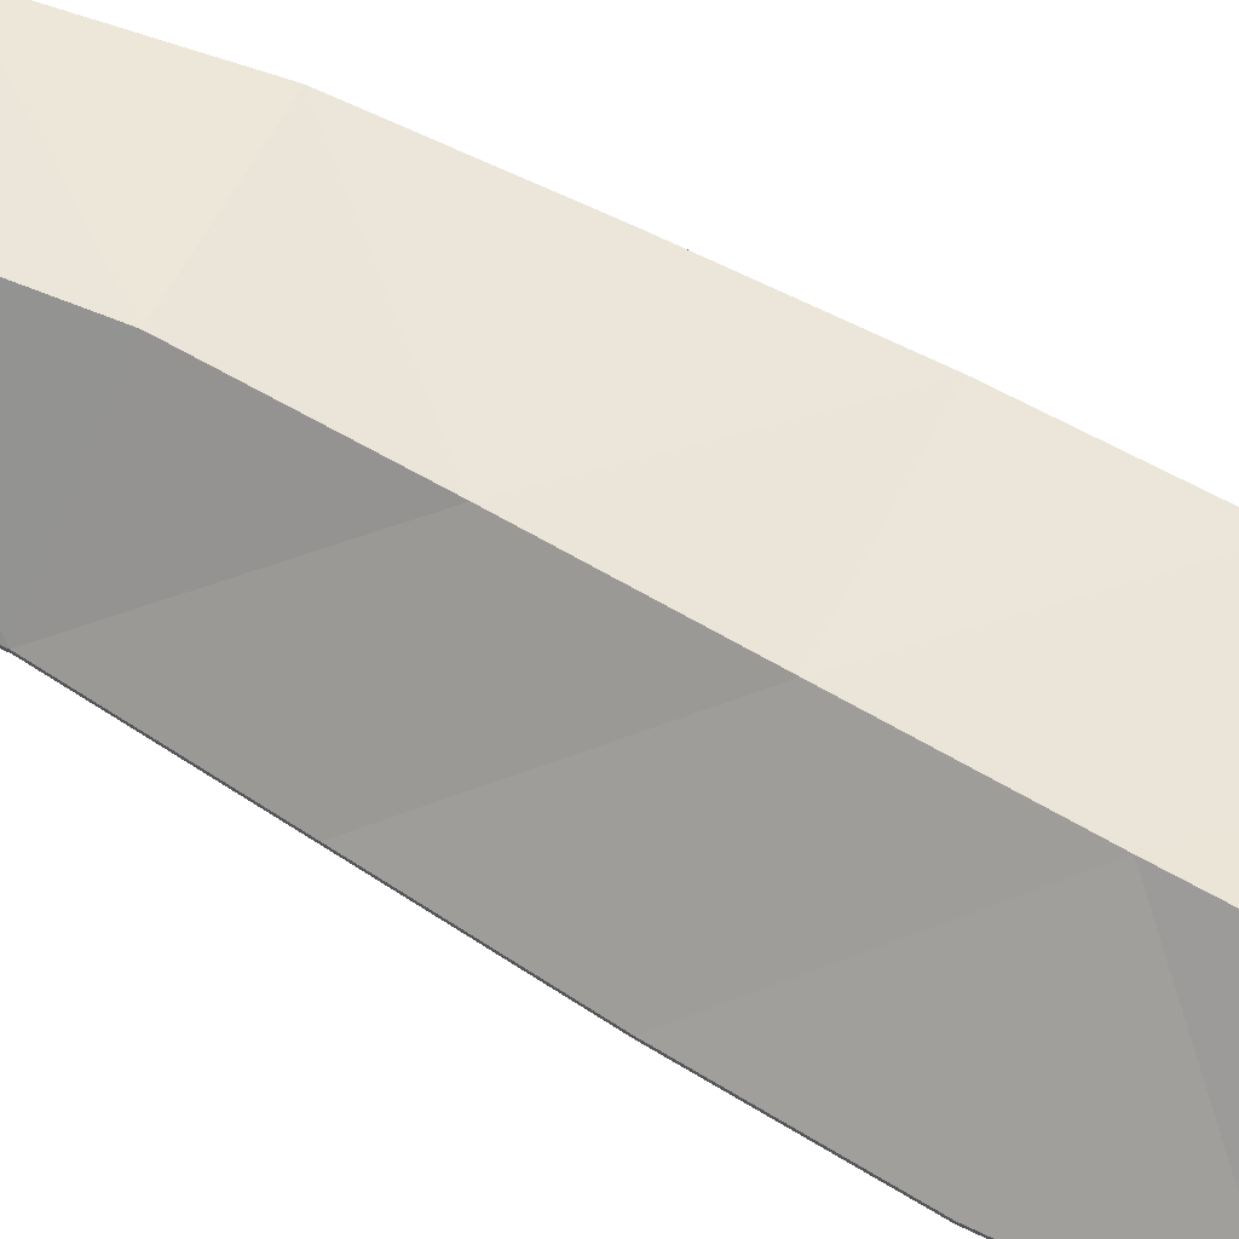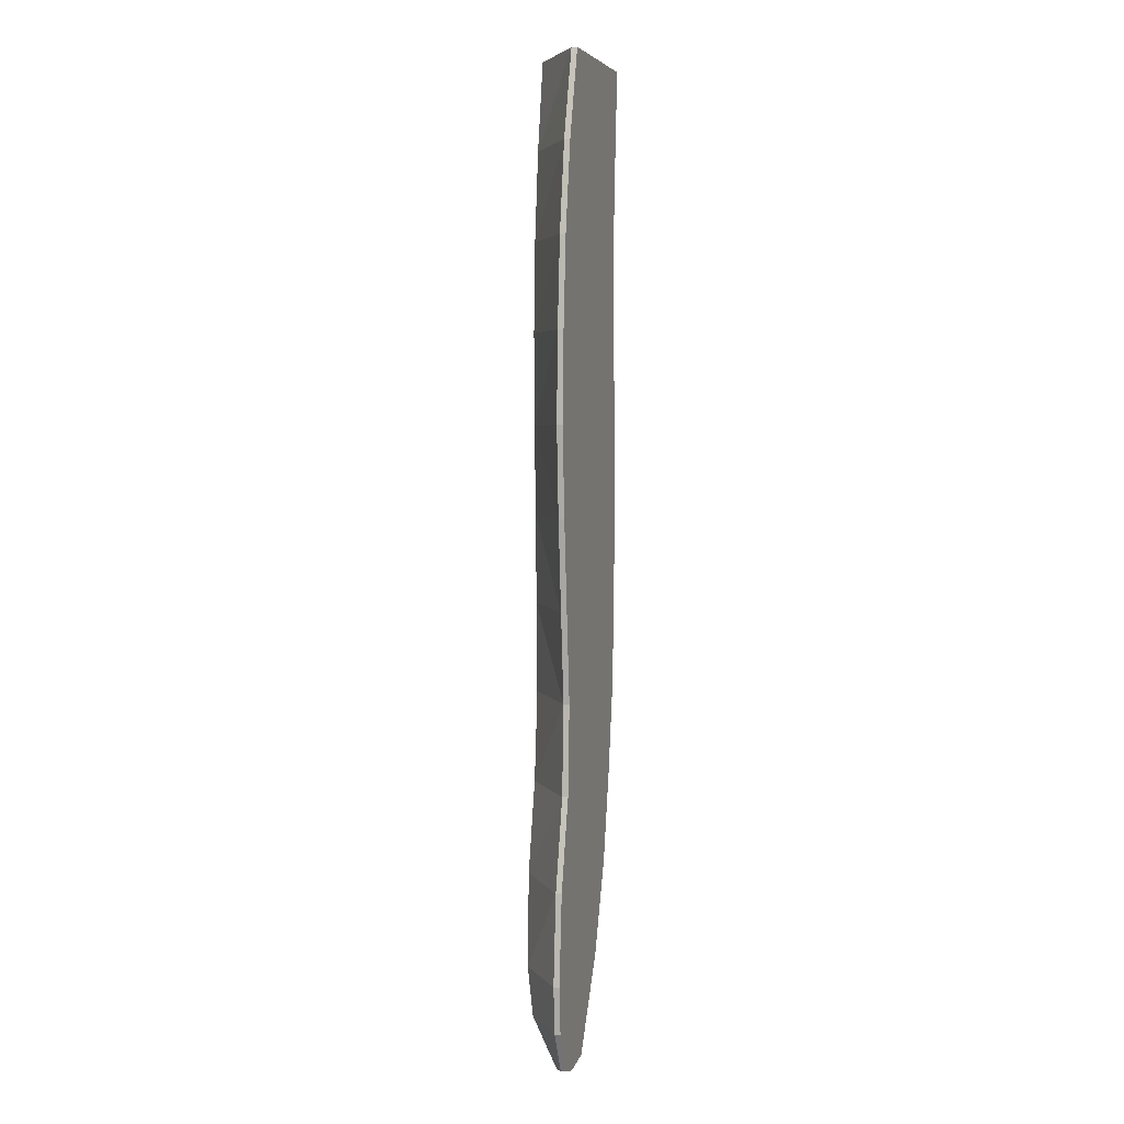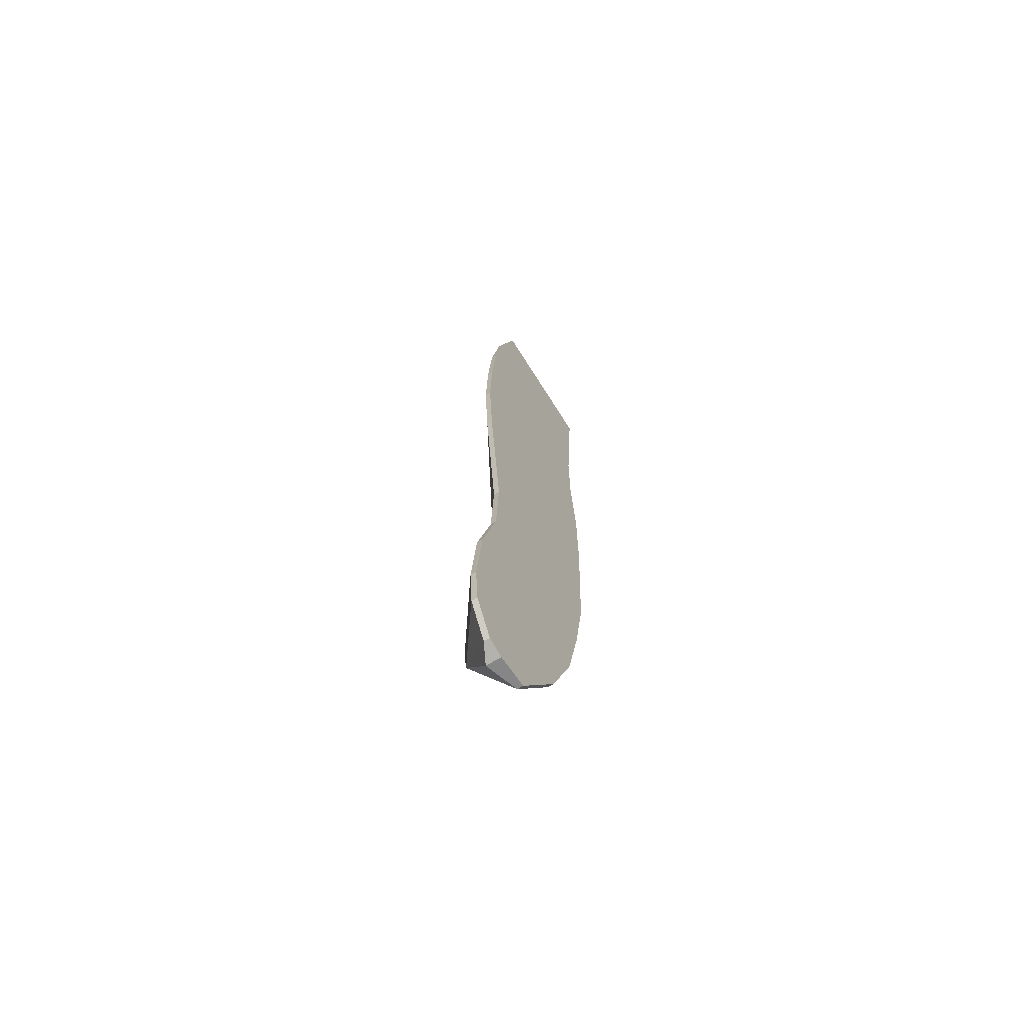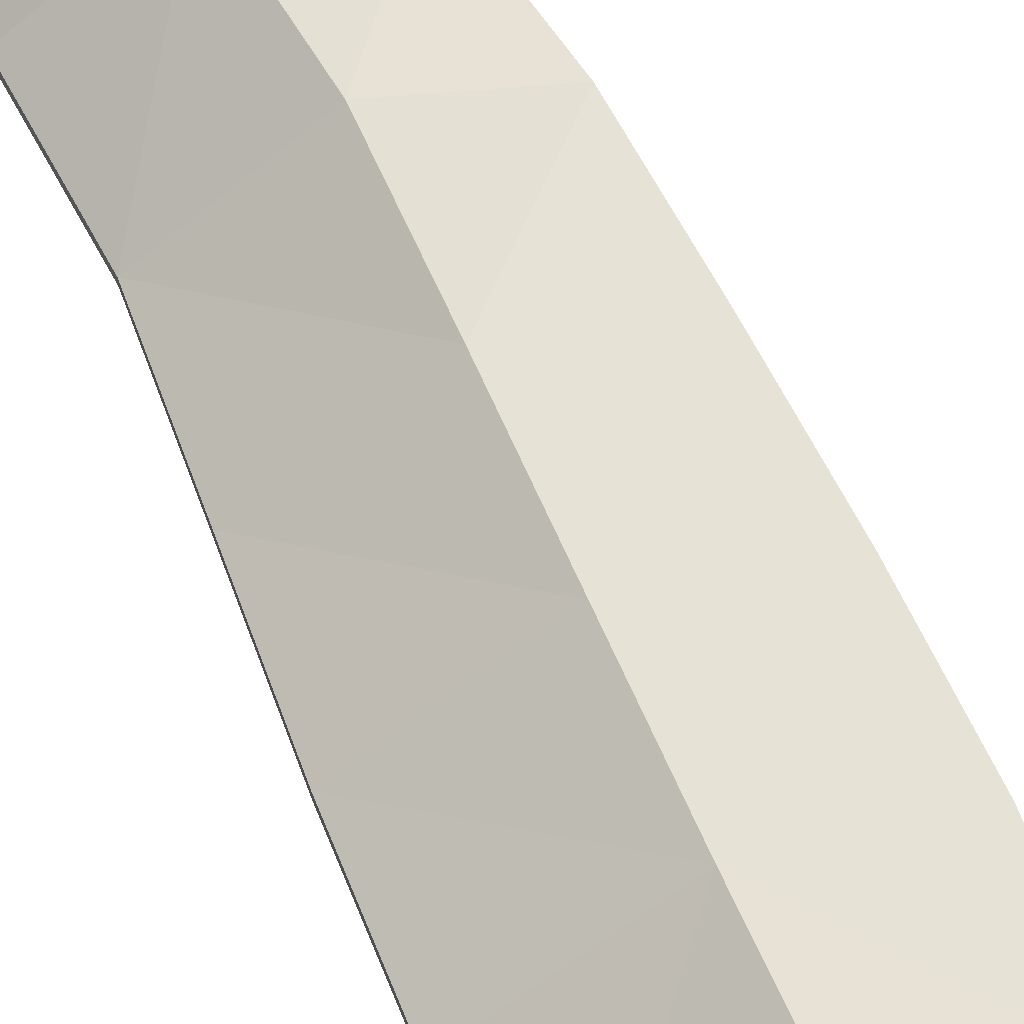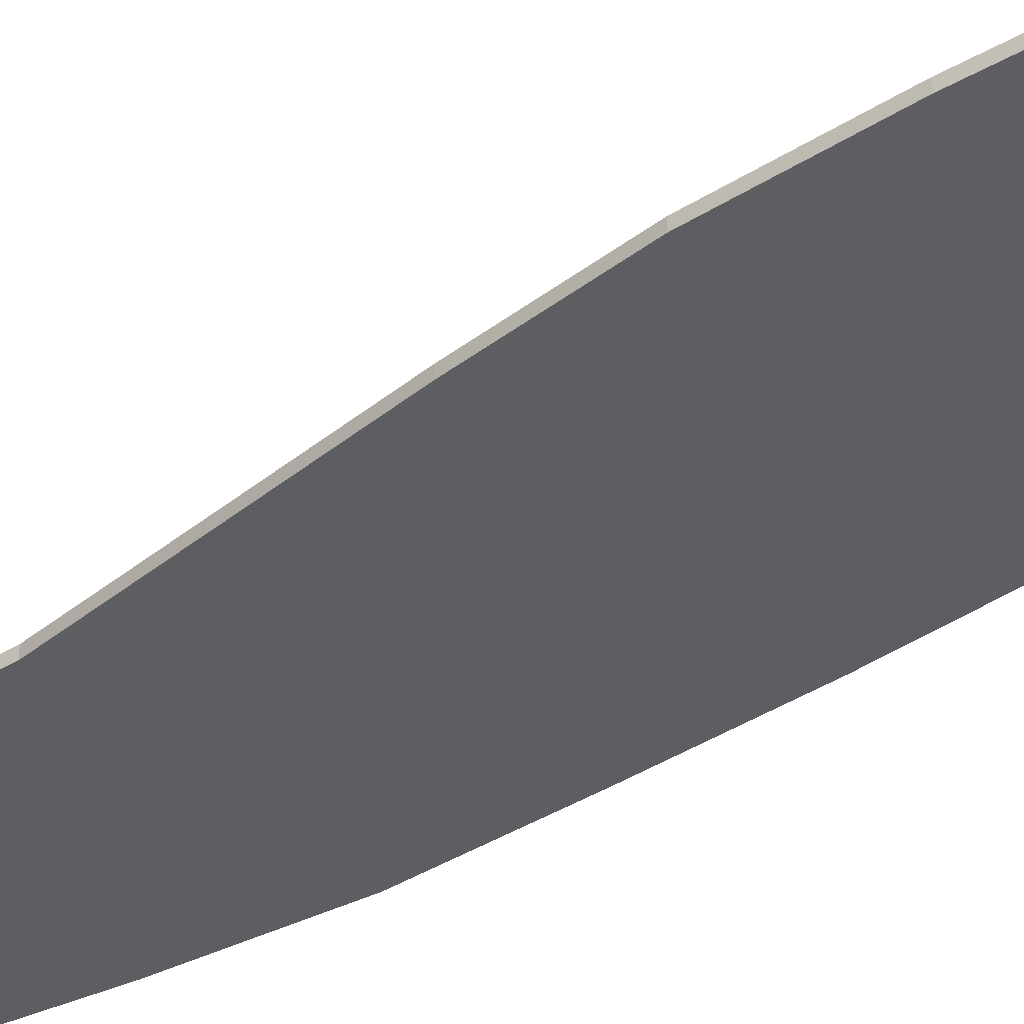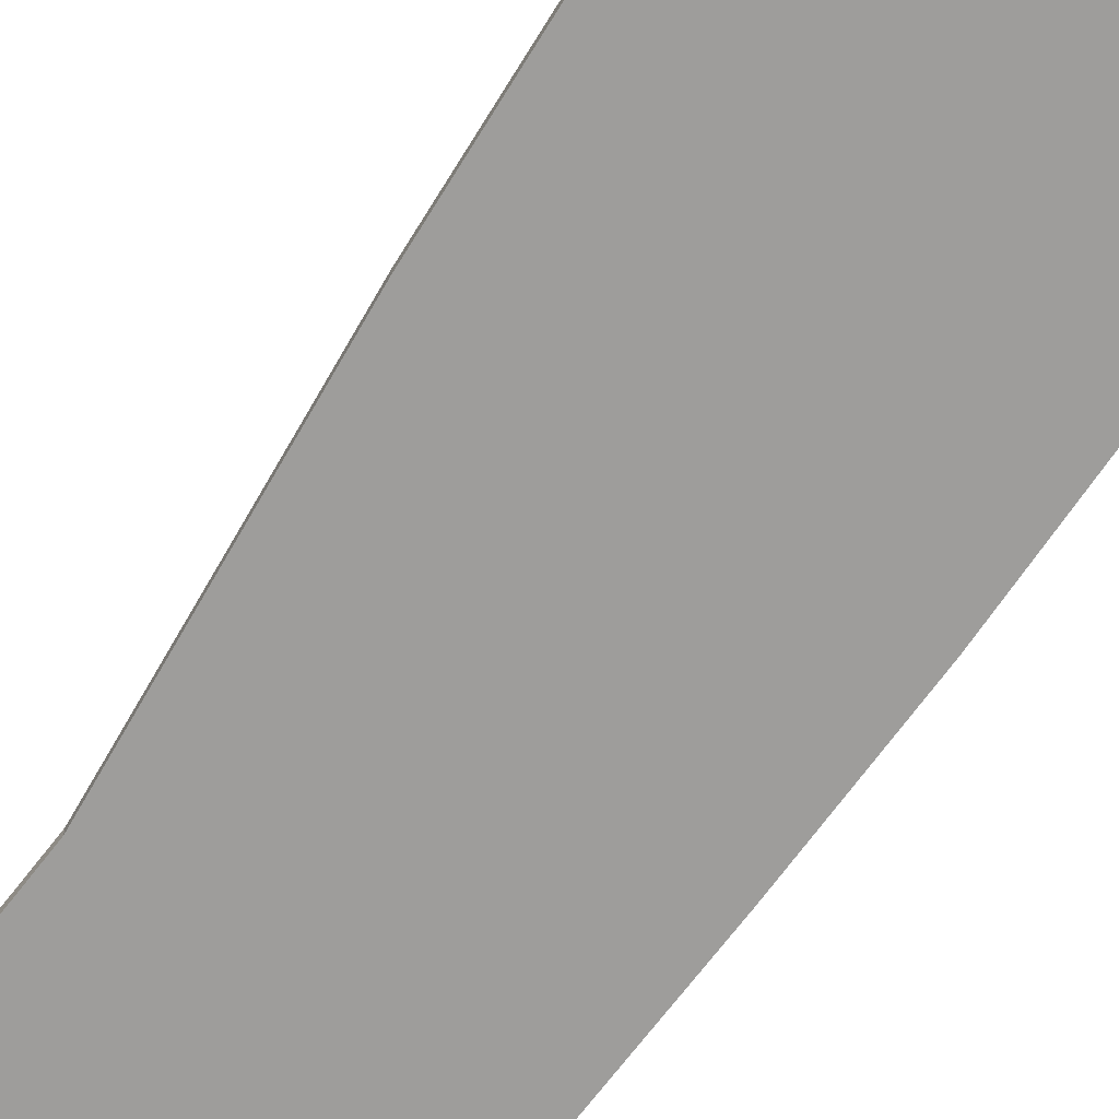
<metadata>
{"format":"obj","ext":"obj","renderer":"f3d","projection":"perspective","resolution":1024,"background":"white","views":[{"elev":79.3,"azim":116.6,"up":"+Z"},{"elev":4.4,"azim":106.6,"up":"+Y"},{"elev":-68.5,"azim":122.1,"up":"+Y"},{"elev":63.8,"azim":154.9,"up":"+Z"},{"elev":-37.9,"azim":131.3,"up":"+Z"},{"elev":-70.6,"azim":145.1,"up":"+Z"}]}
</metadata>
<code>
o KitCat_clock.006
v 0.00462 -0.05047 -0.000719
v 0.00288 -0.05023 -0.000719
v 0.001634 -0.04808 -0.000719
v 0.004001 -0.04807 -0.000719
v 0.003603 -0.04566 -0.000719
v 0.002613 -0.0411 -0.000719
v 0.006355 -0.04109 -0.000719
v 0.006744 -0.04566 -0.000719
v 0.001591 -0.03653 -0.000719
v 0.005263 -0.03653 -0.000719
v -0.00234 -0.03654 -0.000719
v -0.00307 -0.03197 -0.000719
v 0.001123 -0.03197 -0.000719
v 0.001238 -0.0274 -0.000719
v 0.005469 -0.0274 -0.000719
v 0.005041 -0.03196 -0.000719
v -0.003292 -0.02741 -0.000719
v -0.003442 -0.02284 -0.000719
v 0.001387 -0.02284 -0.000719
v -0.003448 -0.01828 -0.000719
v 0.001532 -0.01827 -0.000719
v -0.003091 -0.01371 -0.000719
v 0.001626 -0.0137 -0.000719
v -0.003097 -0.009145 -0.000719
v 0.001433 -0.009139 -0.000719
v -0.003391 -0.004579 -0.000719
v 0.000914 -0.004575 -0.000719
v -0.00376 -1.5e-05 -0.000719
v 9.6e-05 -9e-06 -0.000719
v 0.001634 -0.04808 -0.000619
v 0.00024 -0.04567 -0.000719
v 0.00288 -0.05023 -0.000519
v 0.001634 -0.04808 -0.000519
v 0.001634 -0.04808 -0.000419
v 0.00024 -0.04567 -0.000419
v 0.00024 -0.04567 -0.000519
v -0.001393 -0.0411 -0.000719
v -0.001393 -0.0411 -0.000519
v -0.001393 -0.0411 -0.000419
v -0.00234 -0.03654 -0.000619
v -0.00234 -0.03654 -0.000519
v -0.00234 -0.03654 -0.000419
v -0.00307 -0.03197 -0.000519
v -0.00307 -0.03197 -0.000419
v -0.003292 -0.02741 -0.000619
v -0.003292 -0.02741 -0.000519
v -0.003292 -0.02741 -0.000419
v -0.003442 -0.02284 -0.000519
v -0.003442 -0.02284 -0.000419
v -0.003448 -0.01828 -0.000619
v -0.003448 -0.01828 -0.000419
v -0.003091 -0.01371 -0.000519
v -0.003091 -0.01371 -0.000419
v -0.003097 -0.009145 -0.000619
v -0.003097 -0.009145 -0.000519
v -0.003097 -0.009145 -0.000419
v -0.003391 -0.004579 -0.000519
v -0.003391 -0.004579 -0.000419
v -0.00376 -1.5e-05 -0.000519
v -0.00376 -1.5e-05 -0.000419
v 0.00462 -0.05047 5.5e-05
v 0.005527 -0.05022 -0.000419
v 0.006571 -0.04807 -0.000419
v 0.004001 -0.04807 0.001498
v 0.003603 -0.04566 0.001899
v 0.002613 -0.0411 0.00215
v 0.006355 -0.04109 -0.000419
v 0.005263 -0.03653 -0.000419
v 0.001591 -0.03653 0.00215
v 0.001123 -0.03197 0.00215
v 0.005041 -0.03196 -0.000419
v 0.005469 -0.0274 -0.000419
v 0.001238 -0.0274 0.00215
v 0.001387 -0.02284 0.00215
v 0.005899 -0.02283 -0.000419
v 0.006183 -0.01826 -0.000419
v 0.001532 -0.01827 0.00215
v 0.001626 -0.0137 0.00215
v 0.006033 -0.0137 -0.000419
v 0.005665 -0.009134 -0.000419
v 0.001433 -0.009139 0.00215
v 0.004935 -0.00457 -0.000419
v 0.000914 -0.004575 0.00215
v 9.6e-05 -9e-06 0.00215
v 0.006571 -0.04807 -0.000519
v 0.006744 -0.04566 -0.000519
v 0.006744 -0.04566 -0.000419
v 0.006571 -0.04807 -0.000619
v 0.005527 -0.05022 -0.000519
v 0.006571 -0.04807 -0.000719
v 0.006744 -0.04566 -0.000619
v 0.006355 -0.04109 -0.000519
v 0.006355 -0.04109 -0.000619
v 0.005263 -0.03653 -0.000519
v 0.005041 -0.03196 -0.000519
v 0.005469 -0.0274 -0.000519
v 0.005899 -0.02283 -0.000519
v 0.005899 -0.02283 -0.000719
v 0.006183 -0.01826 -0.000519
v 0.006183 -0.01826 -0.000719
v 0.006033 -0.0137 -0.000619
v 0.006033 -0.0137 -0.000719
v 0.005665 -0.009134 -0.000519
v 0.005665 -0.009134 -0.000719
v 0.004935 -0.00457 -0.000619
v 0.004935 -0.00457 -0.000719
v 0.003699 -5e-06 -0.000519
v 0.003699 -5e-06 -0.000419
v 0.003699 -5e-06 -0.000719
v 9.6e-05 -9e-06 -0.000519
v 0.00288 -0.05023 -0.000419
v 0.00462 -0.05047 -0.000619
v 0.005527 -0.05022 -0.000719
f 2 4 1
f 5 7 8
f 6 10 7
f 11 13 9
f 14 16 13
f 14 18 19
f 19 20 21
f 21 22 23
f 22 25 23
f 24 27 25
f 26 29 27
f 36 3 30
f 35 33 34
f 38 31 36
f 39 36 35
f 40 37 38
f 42 38 39
f 43 11 40
f 43 40 41
f 44 41 42
f 45 12 43
f 47 43 44
f 48 17 45
f 48 45 46
f 49 46 47
f 50 18 48
f 51 48 49
f 52 20 50
f 53 50 51
f 54 22 52
f 56 52 53
f 57 24 54
f 57 54 55
f 58 55 56
f 59 26 57
f 60 57 58
f 62 64 61
f 66 35 65
f 66 68 69
f 70 42 69
f 71 73 70
f 73 49 47
f 75 77 74
f 77 53 51
f 78 80 81
f 81 82 83
f 84 58 83
f 86 63 85
f 8 88 90
f 92 87 86
f 93 86 91
f 7 91 8
f 94 67 92
f 94 92 93
f 10 93 7
f 95 68 94
f 16 94 10
f 96 71 95
f 15 95 16
f 97 72 96
f 98 96 15
f 99 75 97
f 100 97 98
f 101 76 99
f 102 99 100
f 103 79 101
f 104 101 102
f 105 80 103
f 106 103 104
f 107 82 105
f 109 105 106
f 28 110 29
f 110 108 107
f 111 112 61
f 32 1 112
f 4 8 90
f 2 30 3
f 36 30 33
f 32 34 33
f 64 87 65
f 62 85 63
f 91 85 88
f 89 90 88
f 4 113 1
f 31 6 5
f 37 9 6
f 16 9 13
f 12 14 13
f 19 15 14
f 21 98 19
f 102 21 23
f 104 23 25
f 106 25 27
f 109 27 29
f 64 111 61
f 65 67 66
f 69 39 66
f 69 71 70
f 73 44 70
f 72 74 73
f 51 74 77
f 77 79 78
f 81 53 78
f 83 56 81
f 83 108 84
f 107 29 110
f 110 60 84
f 112 62 61
f 113 112 1
f 3 5 4
f 65 34 64
f 2 3 4
f 5 6 7
f 6 9 10
f 11 12 13
f 14 15 16
f 14 17 18
f 19 18 20
f 21 20 22
f 22 24 25
f 24 26 27
f 26 28 29
f 36 31 3
f 33 30 32
f 35 36 33
f 38 37 31
f 39 38 36
f 40 11 37
f 41 40 38
f 42 41 38
f 43 12 11
f 44 43 41
f 45 17 12
f 46 45 43
f 47 46 43
f 48 18 17
f 49 48 46
f 50 20 18
f 51 50 48
f 52 22 20
f 53 52 50
f 54 24 22
f 55 54 52
f 56 55 52
f 57 26 24
f 58 57 55
f 59 28 26
f 60 59 57
f 62 63 64
f 66 39 35
f 66 67 68
f 70 44 42
f 71 72 73
f 73 74 49
f 75 76 77
f 77 78 53
f 78 79 80
f 81 80 82
f 84 60 58
f 86 87 63
f 88 85 89
f 8 91 88
f 92 67 87
f 93 92 86
f 7 93 91
f 94 68 67
f 10 94 93
f 95 71 68
f 16 95 94
f 96 72 71
f 15 96 95
f 97 75 72
f 98 97 96
f 99 76 75
f 100 99 97
f 101 79 76
f 102 101 99
f 103 80 79
f 104 103 101
f 105 82 80
f 106 105 103
f 107 108 82
f 109 107 105
f 28 59 110
f 110 84 108
f 111 32 112
f 32 2 1
f 4 5 8
f 2 32 30
f 32 111 34
f 64 63 87
f 62 89 85
f 91 86 85
f 89 113 90
f 4 90 113
f 31 37 6
f 37 11 9
f 16 10 9
f 12 17 14
f 19 98 15
f 21 100 98
f 102 100 21
f 104 102 23
f 106 104 25
f 109 106 27
f 64 34 111
f 65 87 67
f 69 42 39
f 69 68 71
f 73 47 44
f 72 75 74
f 51 49 74
f 77 76 79
f 81 56 53
f 83 58 56
f 83 82 108
f 107 109 29
f 110 59 60
f 112 89 62
f 113 89 112
f 3 31 5
f 65 35 34

</code>
